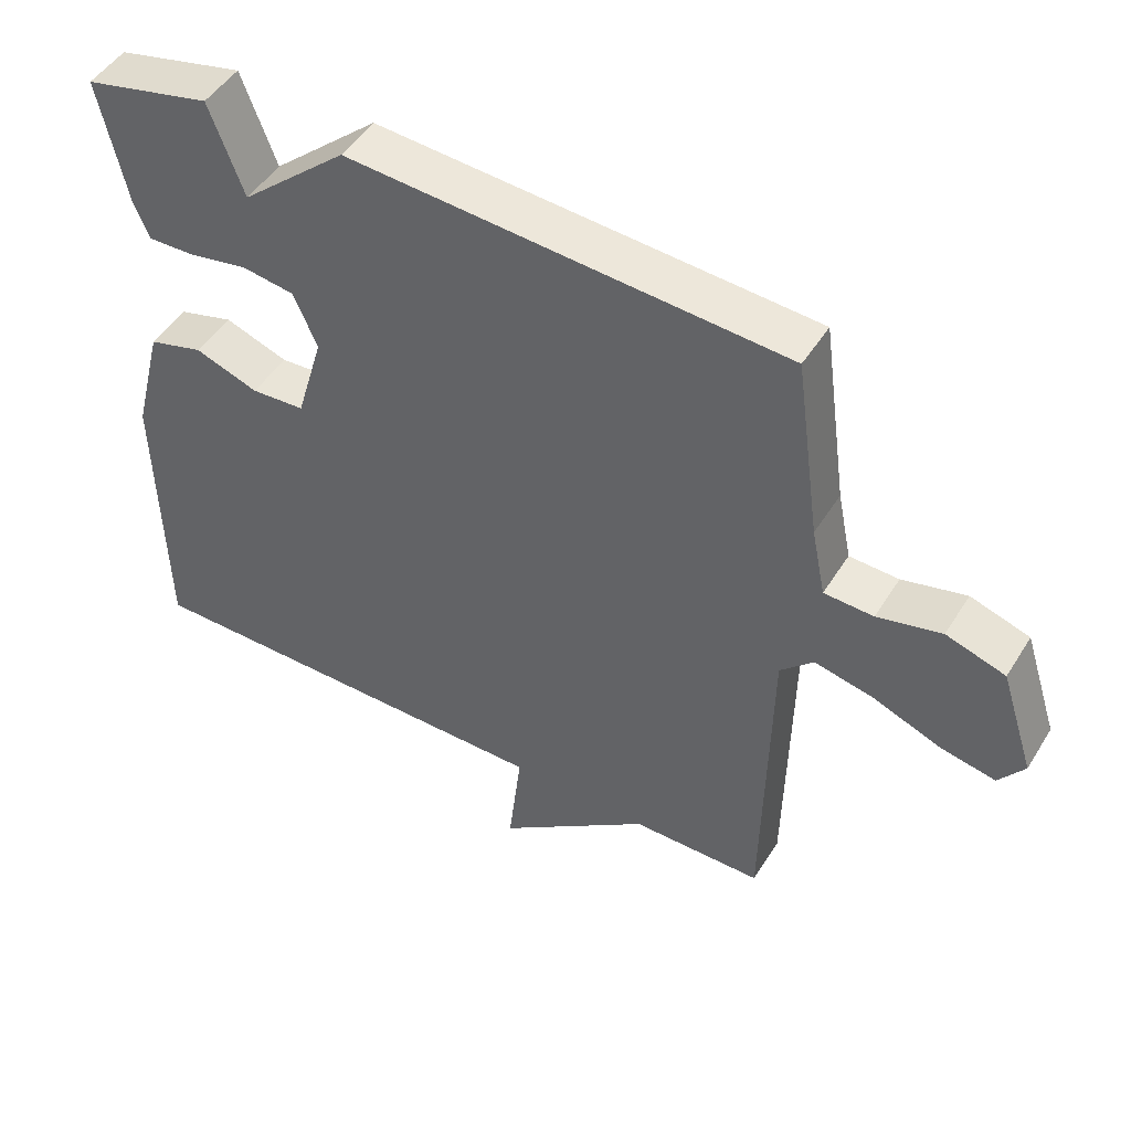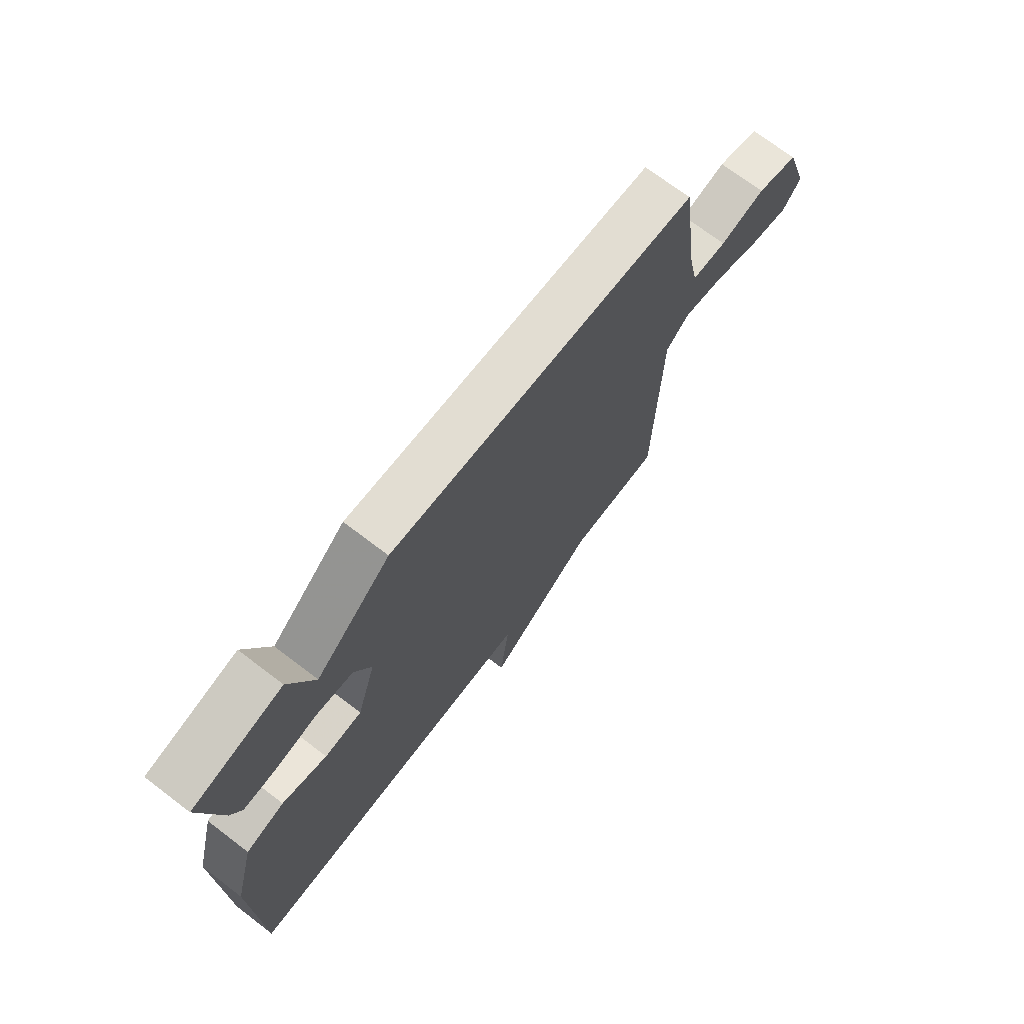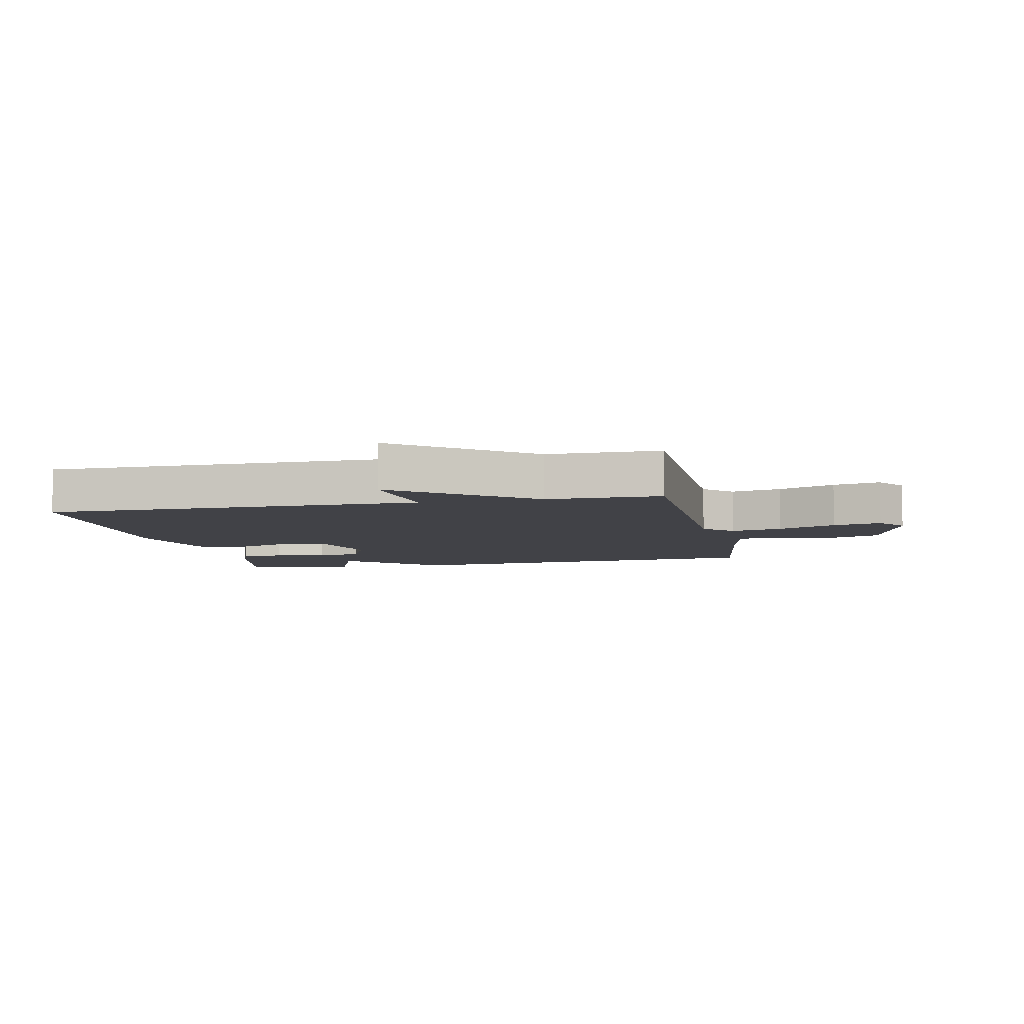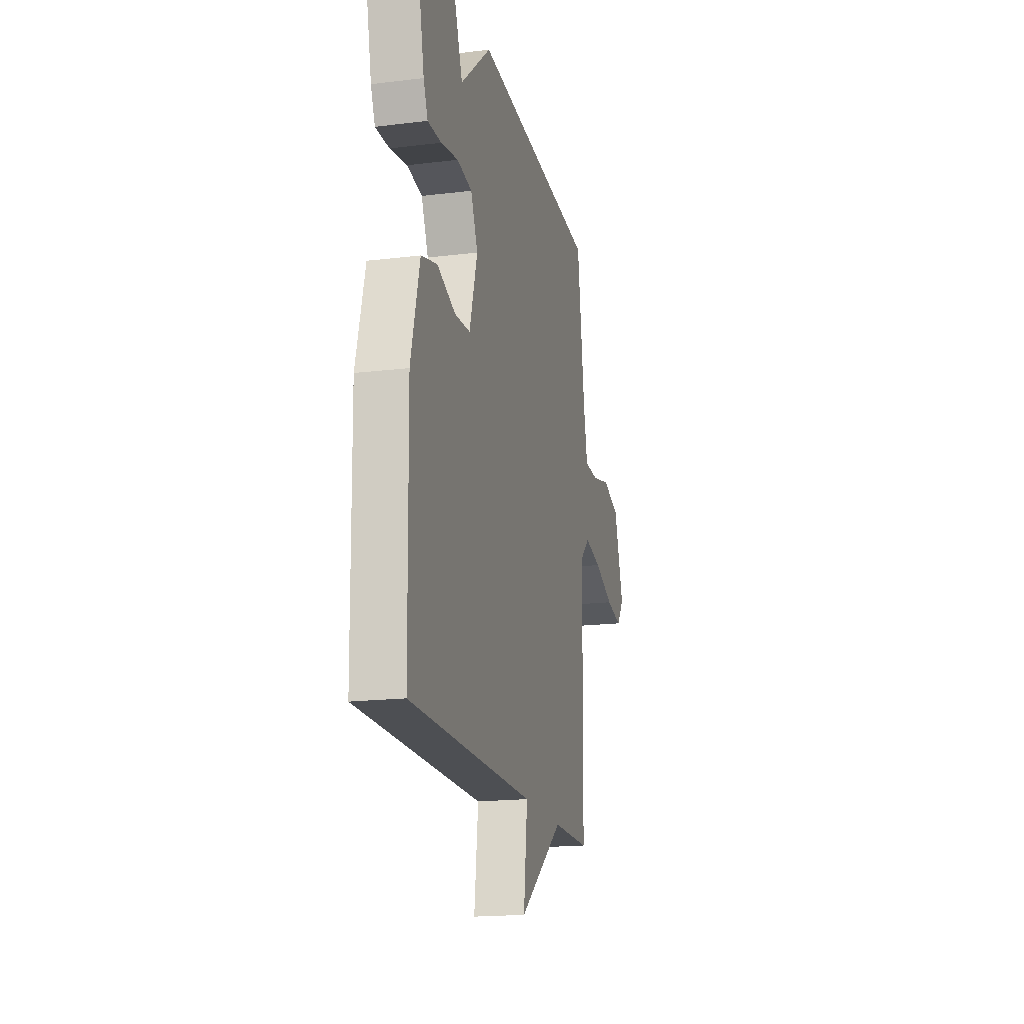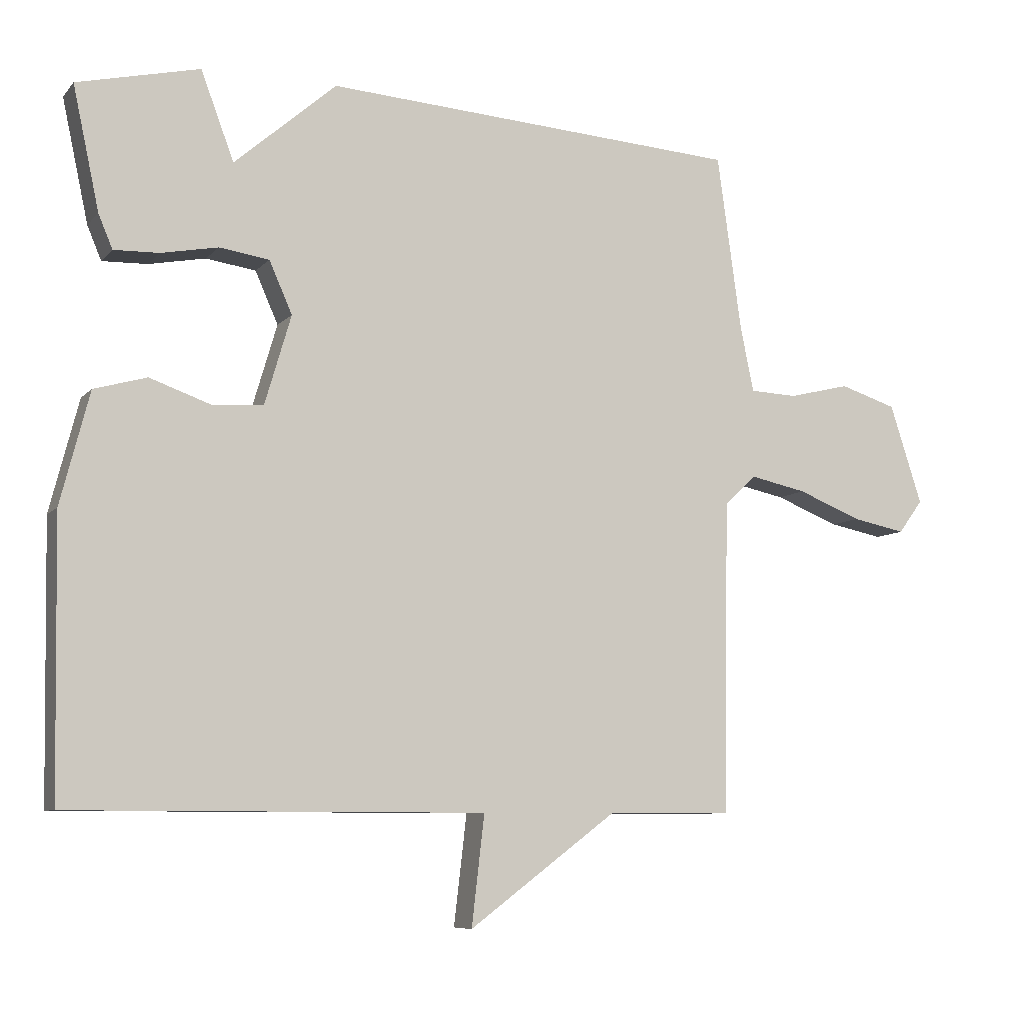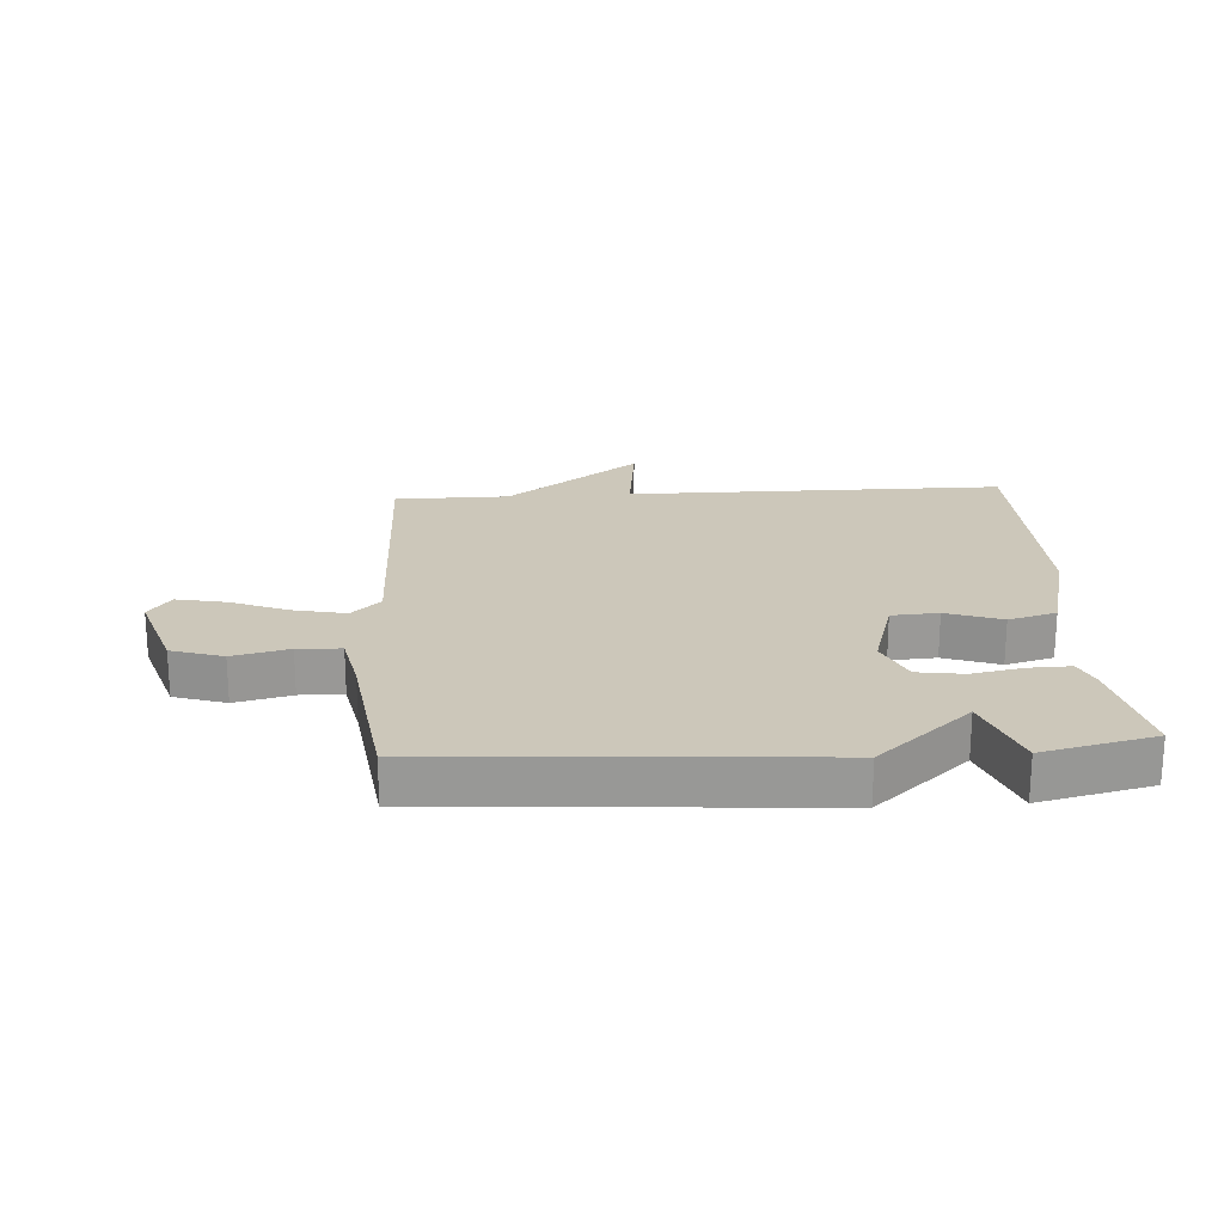
<metadata>
{"format":"obj","ext":"obj","renderer":"f3d","projection":"perspective","resolution":1024,"background":"white","views":[{"elev":48.2,"azim":-149.4,"up":"+Z"},{"elev":71.9,"azim":127.3,"up":"+Z"},{"elev":-6.8,"azim":-168.1,"up":"+Y"},{"elev":-17.9,"azim":103.4,"up":"+Z"},{"elev":-7.8,"azim":157.6,"up":"+Z"},{"elev":21.5,"azim":-3.6,"up":"+Y"}]}
</metadata>
<code>
v -0.5 0.07 -0.5
v -0.508 0.07 -0.036
v -0.555 0.07 0.009
v -0.639 0.07 -0.009
v -0.734 0.07 -0.047
v -0.813 0.07 -0.063
v -0.849 0.07 -0.014
v -0.801 0.07 0.134
v -0.717 0.07 0.161
v -0.626 0.07 0.139
v -0.556 0.07 0.142
v -0.536 0.07 0.24
v -0.5 0.07 0.5
v 0.119 0.07 0.542
v 0.27 0.07 0.411
v 0.319 0.07 0.542
v 0.5 0.07 0.5
v 0.461 0.07 0.318
v 0.44 0.07 0.268
v 0.373 0.07 0.27
v 0.289 0.07 0.286
v 0.215 0.07 0.275
v 0.181 0.07 0.198
v 0.22 0.07 0.066
v 0.296 0.07 0.061
v 0.386 0.07 0.093
v 0.464 0.07 0.071
v 0.507 0.07 -0.095
v 0.5 0.07 -0.5
v -0.114 0.07 -0.501
v -0.095 0.07 -0.664
v -0.314 0.07 -0.501
v -0.5 0 -0.5
v -0.508 0 -0.036
v -0.555 0 0.009
v -0.639 0 -0.009
v -0.734 0 -0.047
v -0.813 0 -0.063
v -0.849 0 -0.014
v -0.801 0 0.134
v -0.717 0 0.161
v -0.626 0 0.139
v -0.556 0 0.142
v -0.536 0 0.24
v -0.5 0 0.5
v 0.119 0 0.542
v 0.27 0 0.411
v 0.319 0 0.542
v 0.5 0 0.5
v 0.461 0 0.318
v 0.44 0 0.268
v 0.373 0 0.27
v 0.289 0 0.286
v 0.215 0 0.275
v 0.181 0 0.198
v 0.22 0 0.066
v 0.296 0 0.061
v 0.386 0 0.093
v 0.464 0 0.071
v 0.507 0 -0.095
v 0.5 0 -0.5
v -0.114 0 -0.501
v -0.095 0 -0.664
v -0.314 0 -0.501
f 30 31 32
f 30 32 1
f 29 30 1
f 28 29 1
f 27 28 1
f 26 27 1
f 25 26 1
f 24 25 1 2
f 23 24 2 3
f 22 23 3 4
f 19 20 21
f 18 19 21
f 17 18 21
f 16 17 21
f 15 16 21
f 15 21 22
f 14 15 22
f 13 14 22
f 12 13 22
f 11 12 22
f 8 9 10
f 7 8 10
f 6 7 10
f 5 6 10
f 4 5 10
f 4 10 11
f 4 11 22
f 64 63 62
f 33 64 62
f 33 62 61
f 33 61 60
f 33 60 59
f 33 59 58
f 33 58 57
f 34 33 57 56
f 35 34 56 55
f 36 35 55 54
f 53 52 51
f 53 51 50
f 53 50 49
f 53 49 48
f 53 48 47
f 54 53 47
f 54 47 46
f 54 46 45
f 54 45 44
f 54 44 43
f 42 41 40
f 42 40 39
f 42 39 38
f 42 38 37
f 42 37 36
f 43 42 36
f 54 43 36
f 1 33 34 2
f 2 34 35 3
f 3 35 36 4
f 4 36 37 5
f 5 37 38 6
f 6 38 39 7
f 7 39 40 8
f 8 40 41 9
f 9 41 42 10
f 10 42 43 11
f 11 43 44 12
f 12 44 45 13
f 13 45 46 14
f 14 46 47 15
f 15 47 48 16
f 16 48 49 17
f 17 49 50 18
f 18 50 51 19
f 19 51 52 20
f 20 52 53 21
f 21 53 54 22
f 22 54 55 23
f 23 55 56 24
f 24 56 57 25
f 25 57 58 26
f 26 58 59 27
f 27 59 60 28
f 28 60 61 29
f 29 61 62 30
f 30 62 63 31
f 31 63 64 32
f 32 64 33 1

</code>
